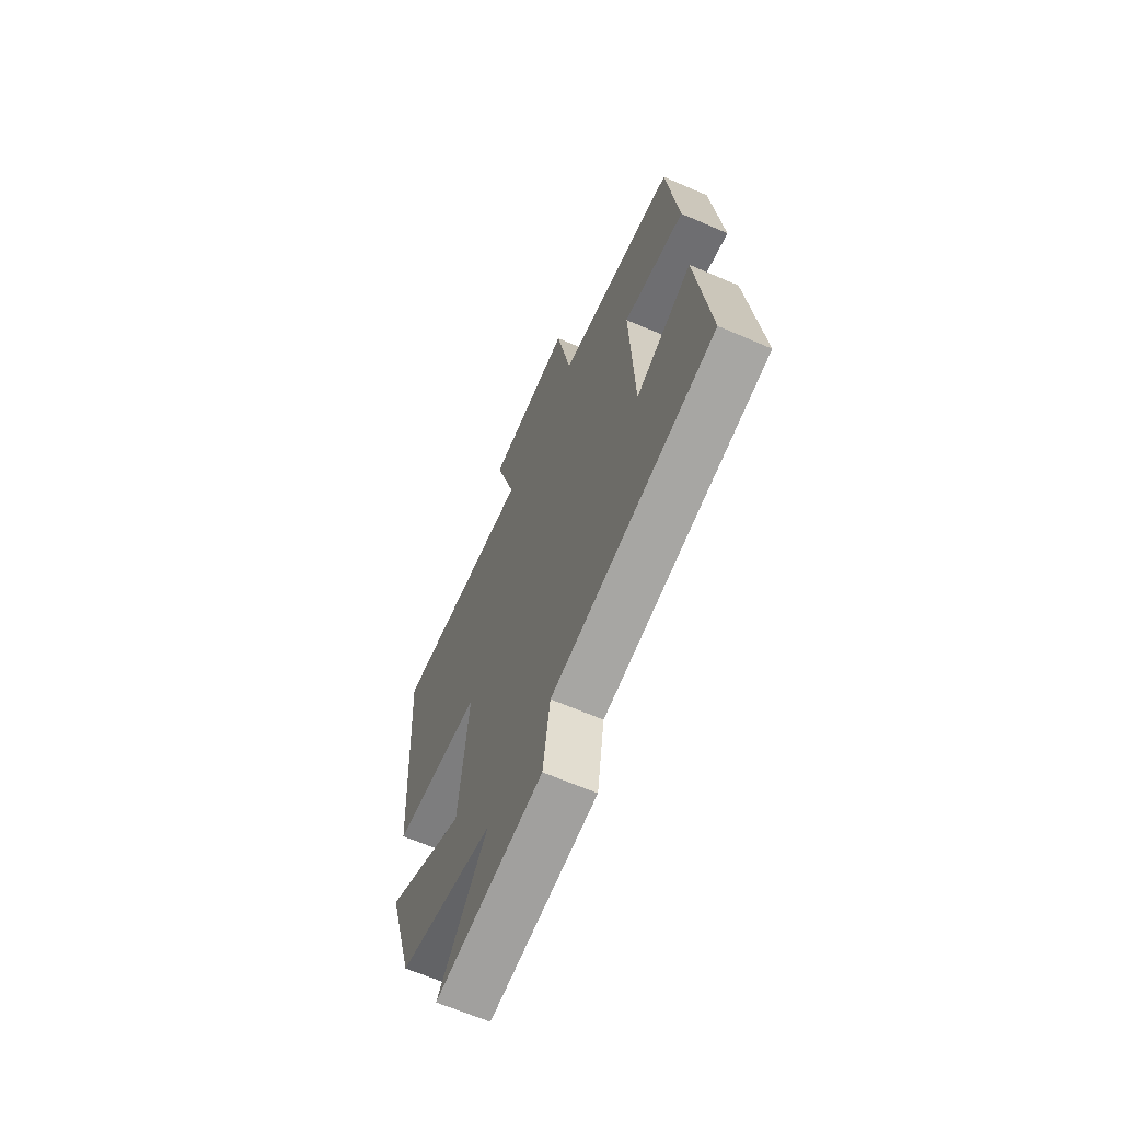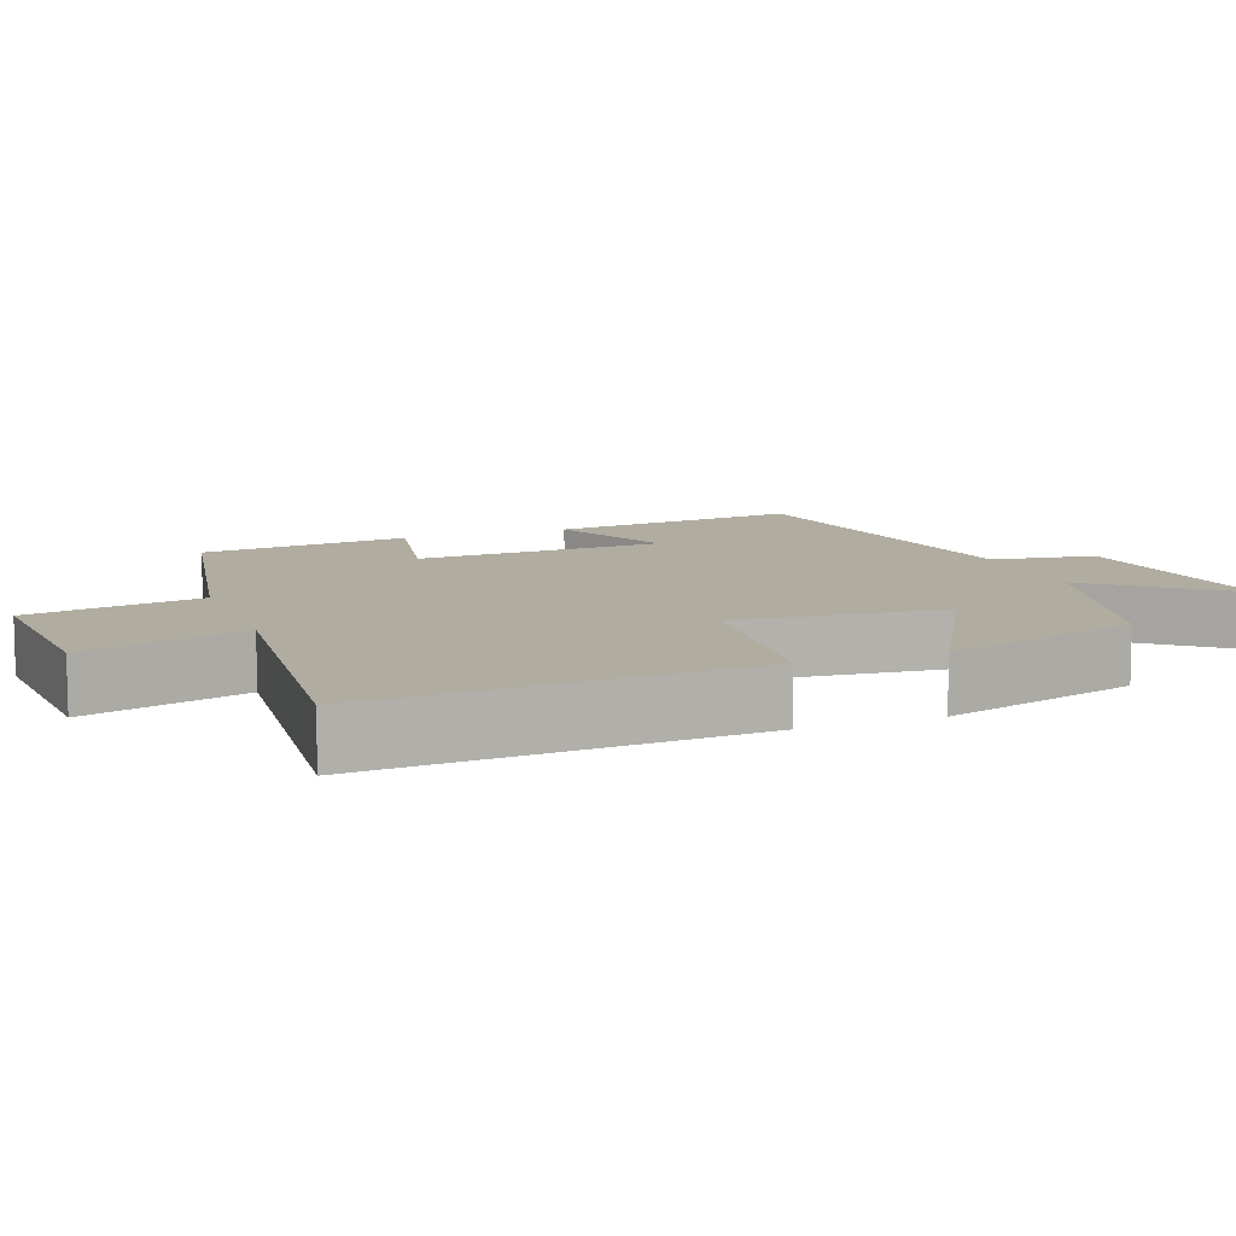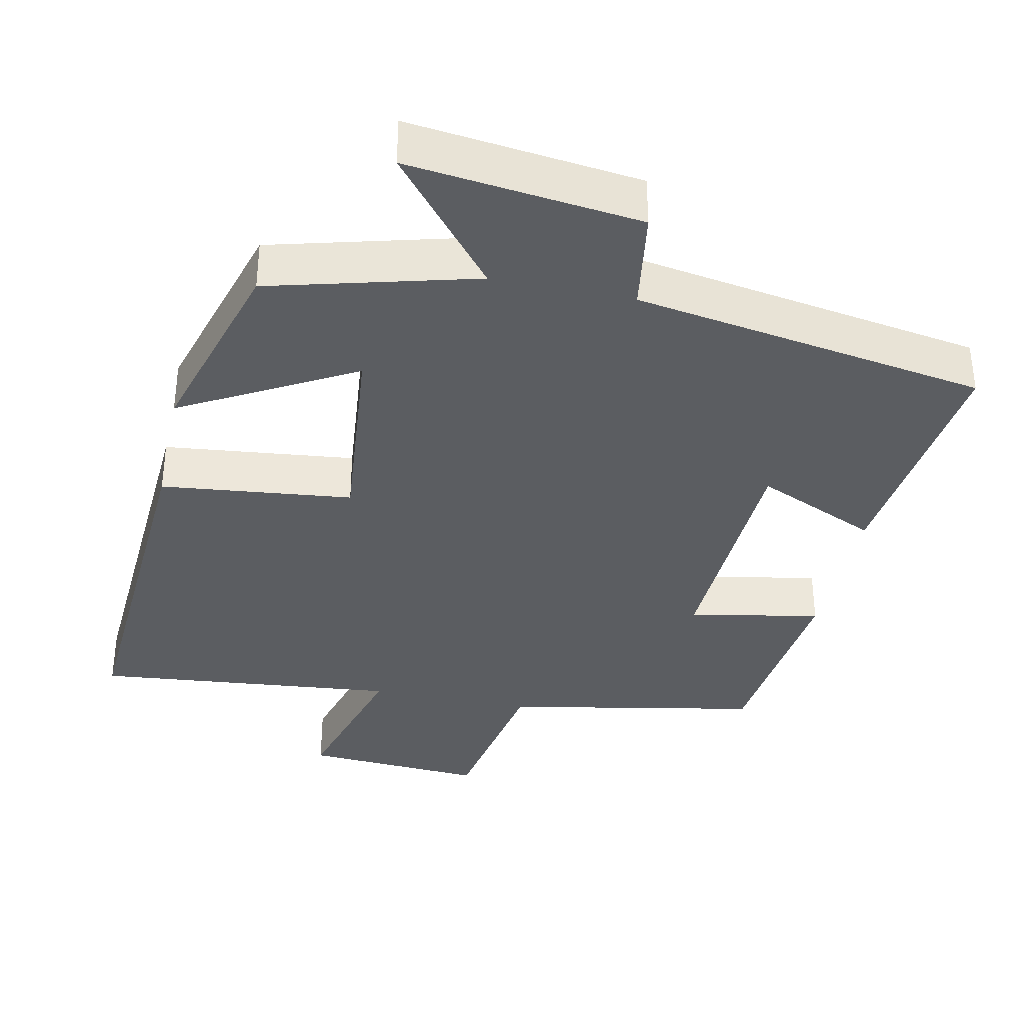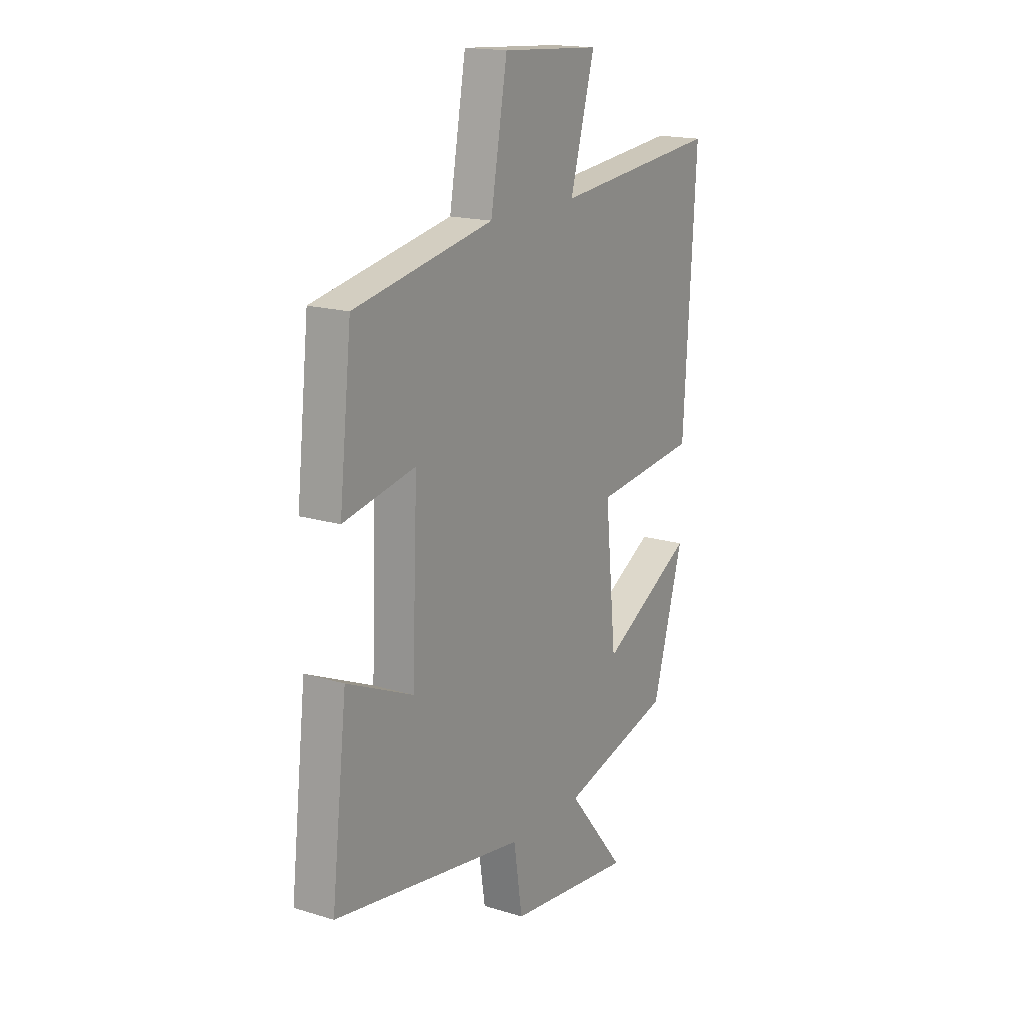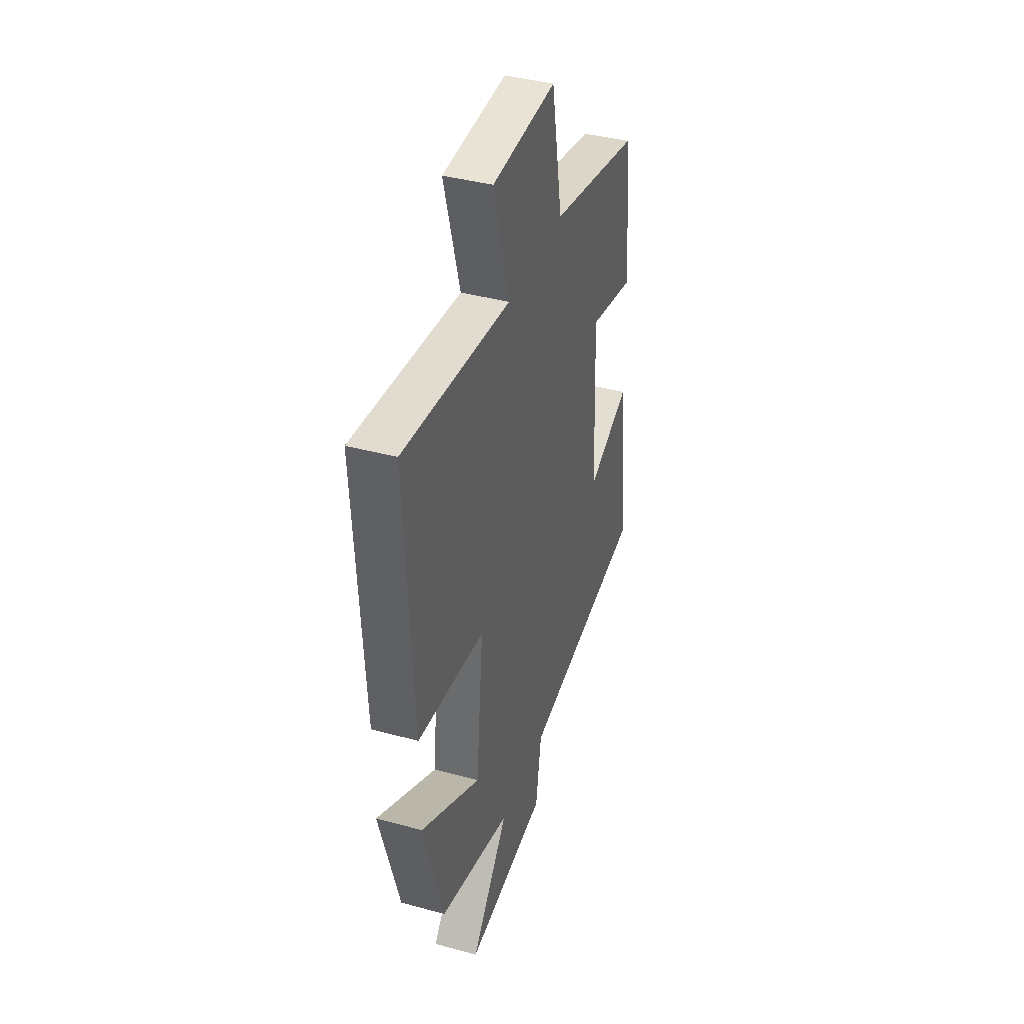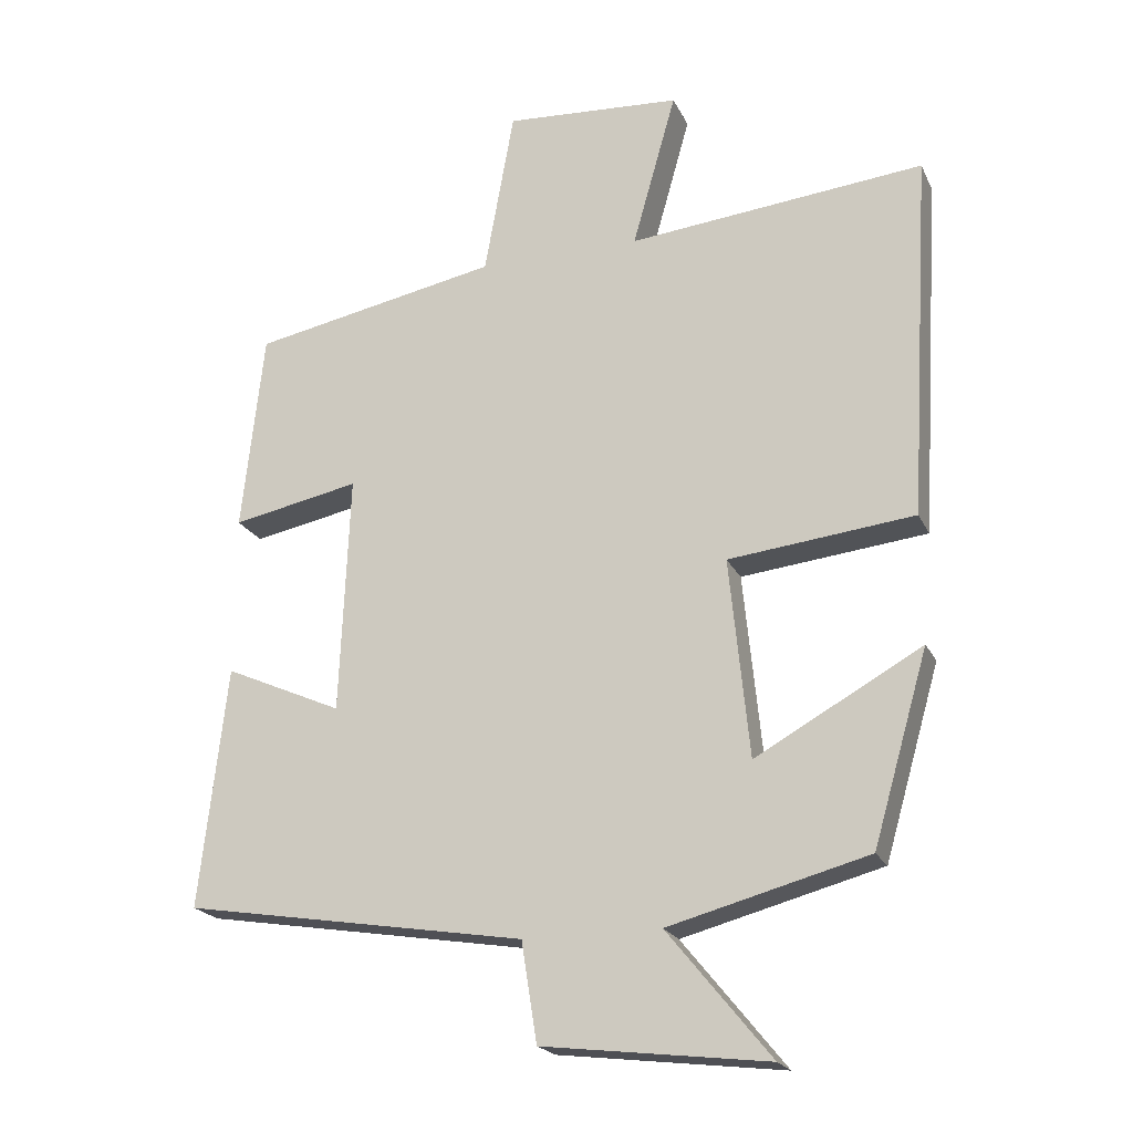
<metadata>
{"format":"obj","ext":"obj","renderer":"f3d","projection":"perspective","resolution":1024,"background":"white","views":[{"elev":-65.3,"azim":-113.5,"up":"+Z"},{"elev":10.0,"azim":69.3,"up":"+Y"},{"elev":-36.0,"azim":168.0,"up":"+Y"},{"elev":17.2,"azim":-58.6,"up":"+Z"},{"elev":39.5,"azim":108.7,"up":"+Z"},{"elev":-20.8,"azim":19.7,"up":"+Z"}]}
</metadata>
<code>
v -0.469 0.07 0.432
v -0.118 0.07 0.5
v -0.076 0.07 0.736
v 0.174 0.07 0.72
v 0.112 0.07 0.5
v 0.531 0.07 0.542
v 0.5 0.07 0.024
v 0.237 0.07 -0.005
v 0.265 0.07 -0.287
v 0.5 0.07 -0.156
v 0.422 0.07 -0.425
v 0.14 0.07 -0.5
v 0.286 0.07 -0.679
v -0.032 0.07 -0.641
v -0.054 0.07 -0.5
v -0.539 0.07 -0.421
v -0.5 0.07 -0.08
v -0.333 0.07 -0.154
v -0.319 0.07 0.184
v -0.5 0.07 0.148
v -0.469 0 0.432
v -0.118 0 0.5
v -0.076 0 0.736
v 0.174 0 0.72
v 0.112 0 0.5
v 0.531 0 0.542
v 0.5 0 0.024
v 0.237 0 -0.005
v 0.265 0 -0.287
v 0.5 0 -0.156
v 0.422 0 -0.425
v 0.14 0 -0.5
v 0.286 0 -0.679
v -0.032 0 -0.641
v -0.054 0 -0.5
v -0.539 0 -0.421
v -0.5 0 -0.08
v -0.333 0 -0.154
v -0.319 0 0.184
v -0.5 0 0.148
f 19 20 1 2
f 18 19 2
f 15 16 17 18
f 15 18 2
f 12 13 14 15
f 9 10 11 12
f 8 9 12 15
f 5 6 7 8
f 5 8 15 2
f 2 3 4 5
f 22 21 40 39
f 22 39 38
f 38 37 36 35
f 22 38 35
f 35 34 33 32
f 32 31 30 29
f 35 32 29 28
f 28 27 26 25
f 22 35 28 25
f 25 24 23 22
f 1 21 22 2
f 2 22 23 3
f 3 23 24 4
f 4 24 25 5
f 5 25 26 6
f 6 26 27 7
f 7 27 28 8
f 8 28 29 9
f 9 29 30 10
f 10 30 31 11
f 11 31 32 12
f 12 32 33 13
f 13 33 34 14
f 14 34 35 15
f 15 35 36 16
f 16 36 37 17
f 17 37 38 18
f 18 38 39 19
f 19 39 40 20
f 20 40 21 1

</code>
